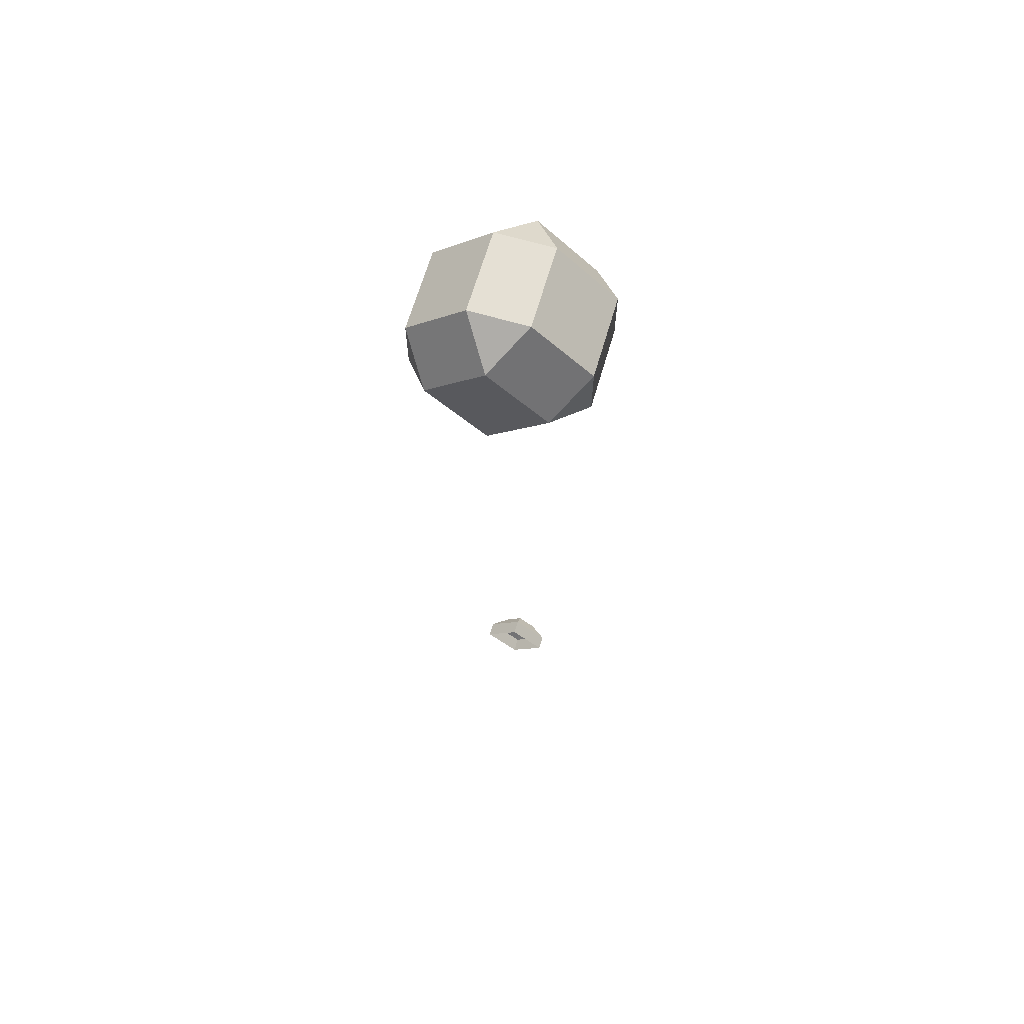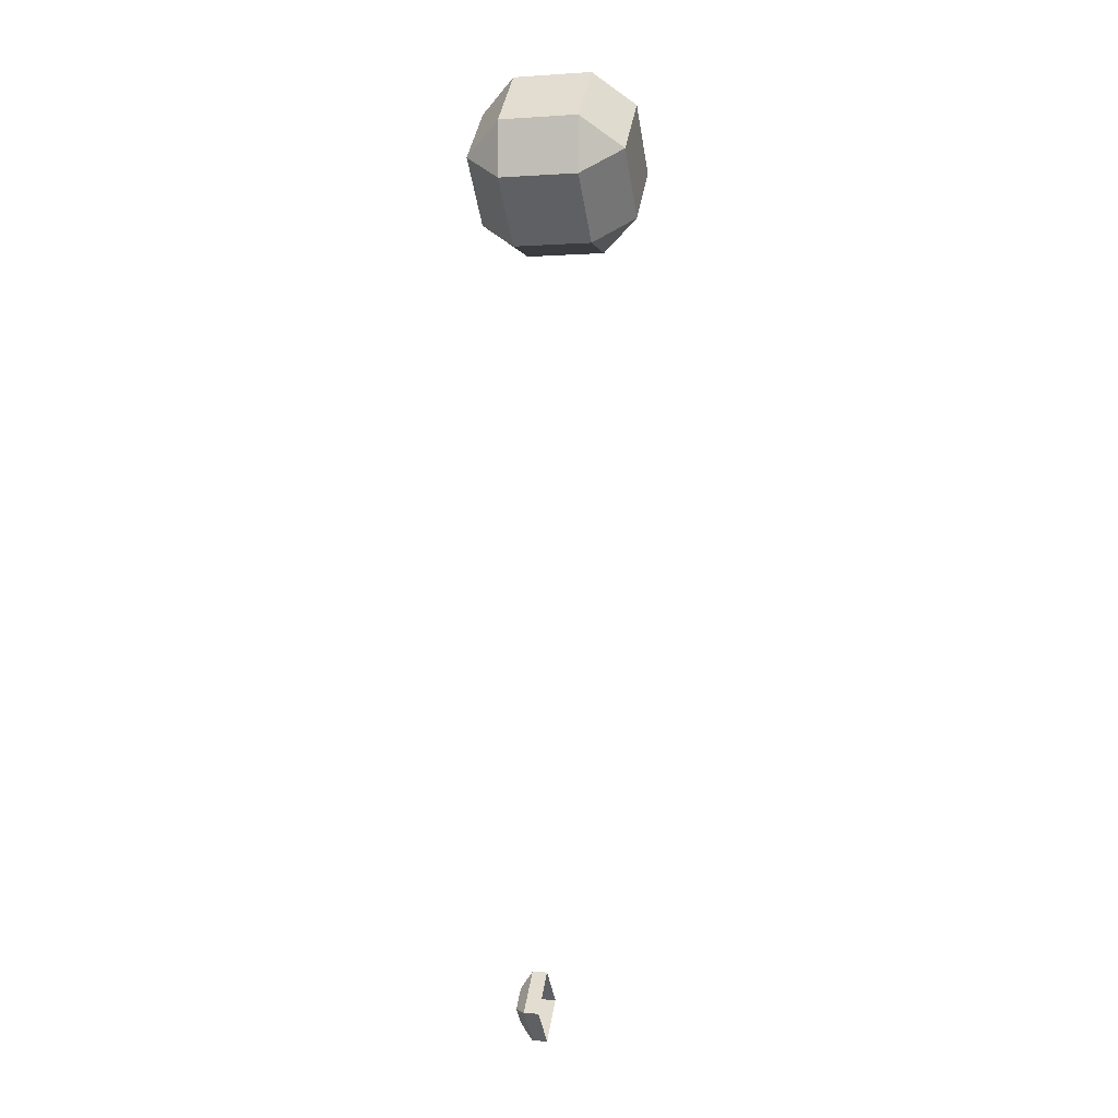
<metadata>
{"format":"obj","ext":"obj","renderer":"f3d","projection":"perspective","resolution":1024,"background":"white","views":[{"elev":65.9,"azim":-163.7,"up":"+Y"},{"elev":-1.5,"azim":103.9,"up":"+Y"}]}
</metadata>
<code>
g default
v -0.02649 -0.2101 0.009504
v 0 -0.2366 0.009504
v -0.02649 -0.2101 0.02107
v -0.01324 -0.2101 0.03043
v 0 -0.2233 0.03043
v 0 -0.2366 0.02107
v 0 -0.1968 0.03043
v 0 -0.1836 0.02107
v 0.01324 -0.2101 0.03043
v 0.02649 -0.2101 0.02107
v 0 -0.1836 0.009504
v 0.02649 -0.2101 0.009504
v 0 0.3983 -0.06195
v 0.0219 0.3764 -0.03098
v -0.0219 0.3764 -0.03098
v 0.06571 0.464 -0.03098
v 0.06571 0.4202 -0.03098
v 0.04381 0.4421 -0.06195
v -0.0219 0.3764 0.03098
v 0.0219 0.3764 0.03098
v 0 0.3983 0.06195
v 0.04381 0.4421 0.06195
v 0.06571 0.4202 0.03098
v 0.06571 0.464 0.03098
v -0.06571 0.4202 0.03098
v -0.04381 0.4421 0.06195
v -0.06571 0.464 0.03098
v -0.0219 0.5079 0.03098
v 0 0.4859 0.06195
v 0.0219 0.5079 0.03098
v -0.06571 0.4202 -0.03098
v -0.06571 0.464 -0.03098
v -0.04381 0.4421 -0.06195
v 0 0.4859 -0.06195
v -0.0219 0.5079 -0.03098
v 0.0219 0.5079 -0.03098
g SmartCombine_2 group1
f 3 4 7 8
f 4 3 6 5
f 5 6 10 9
f 8 7 9 10
f 1 2 6 3
f 4 5 9 7
f 8 10 12 11
f 2 12 10 6
f 11 1 3 8
f 13 15 31 33
f 14 13 18 17
f 15 14 20 19
f 16 18 34 36
f 17 16 24 23
f 19 21 26 25
f 21 20 23 22
f 22 24 30 29
f 25 27 32 31
f 27 26 29 28
f 28 30 36 35
f 33 32 35 34
f 14 17 23 20
f 21 22 29 26
f 27 28 35 32
f 33 34 18 13
f 16 36 30 24
f 31 15 19 25
f 13 14 15
f 16 17 18
f 19 20 21
f 22 23 24
f 25 26 27
f 28 29 30
f 31 32 33
f 34 35 36

</code>
